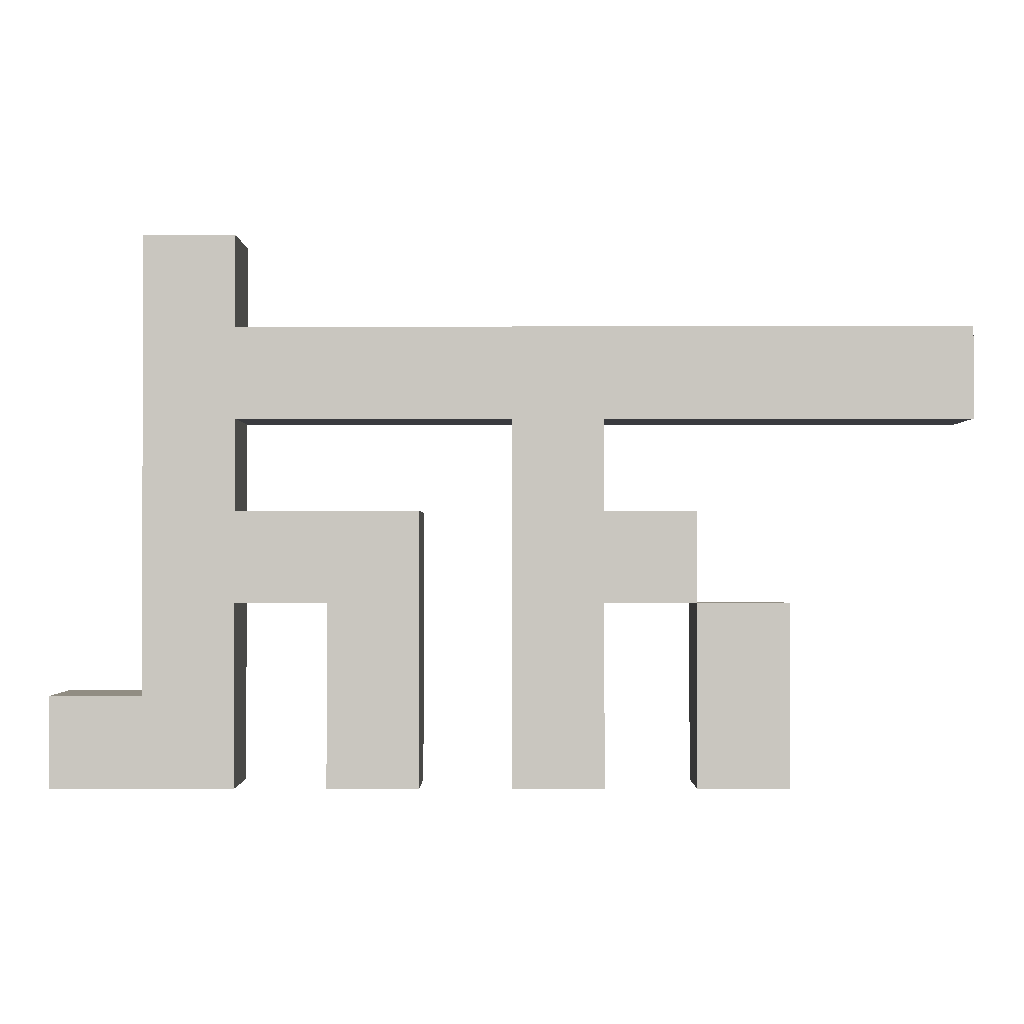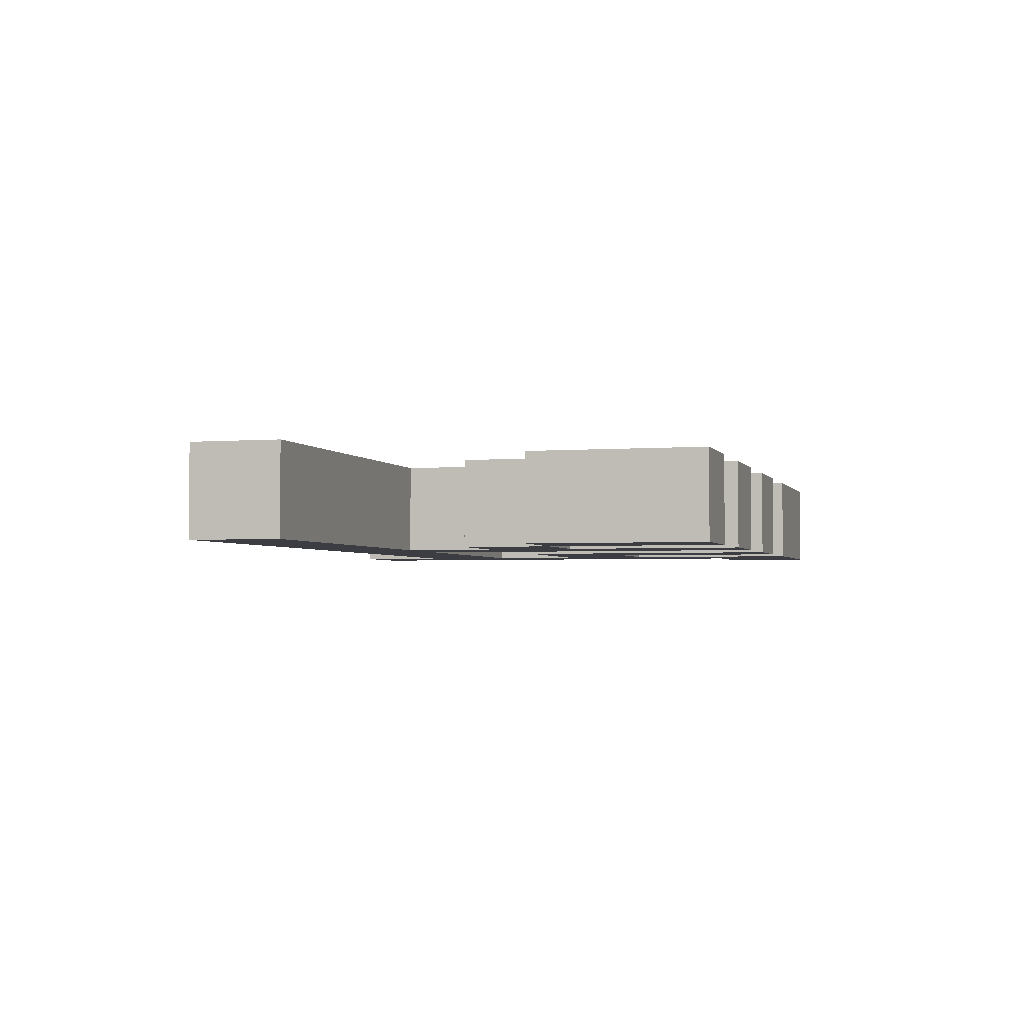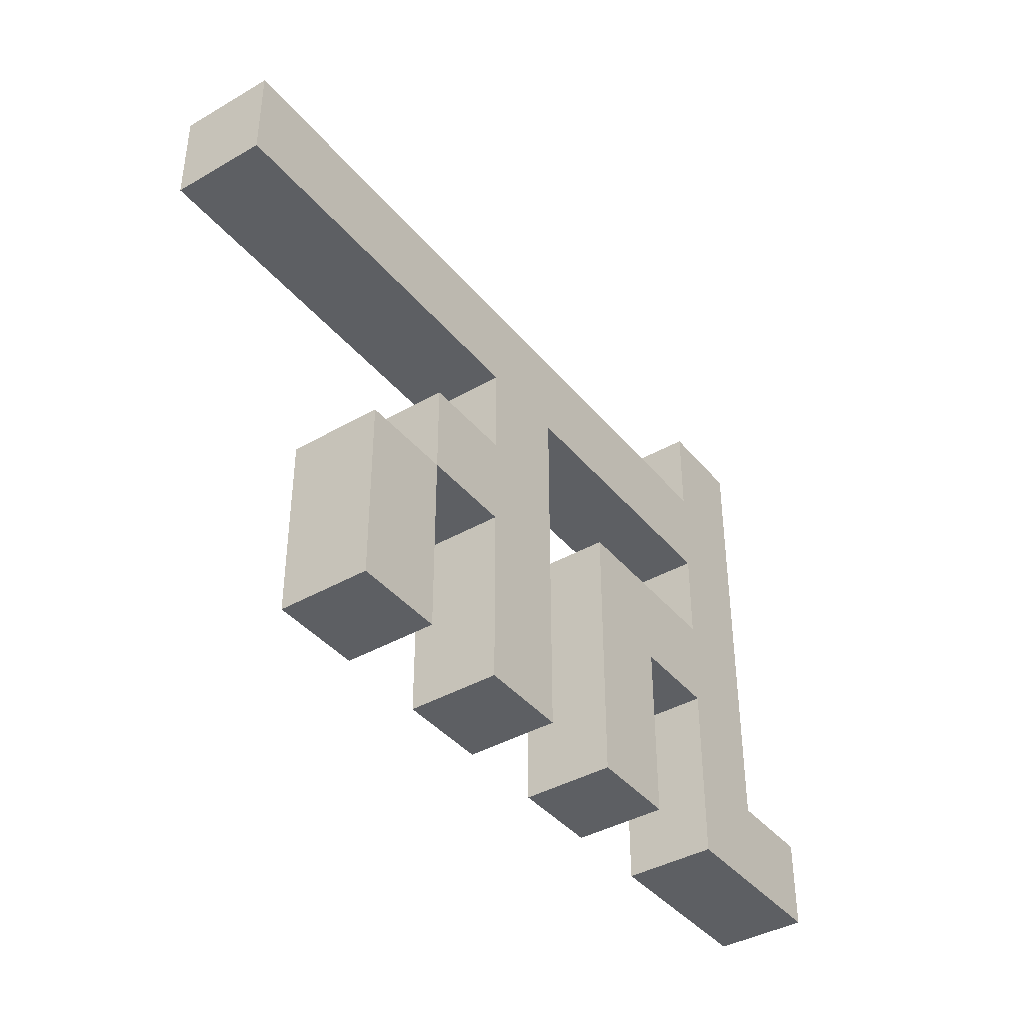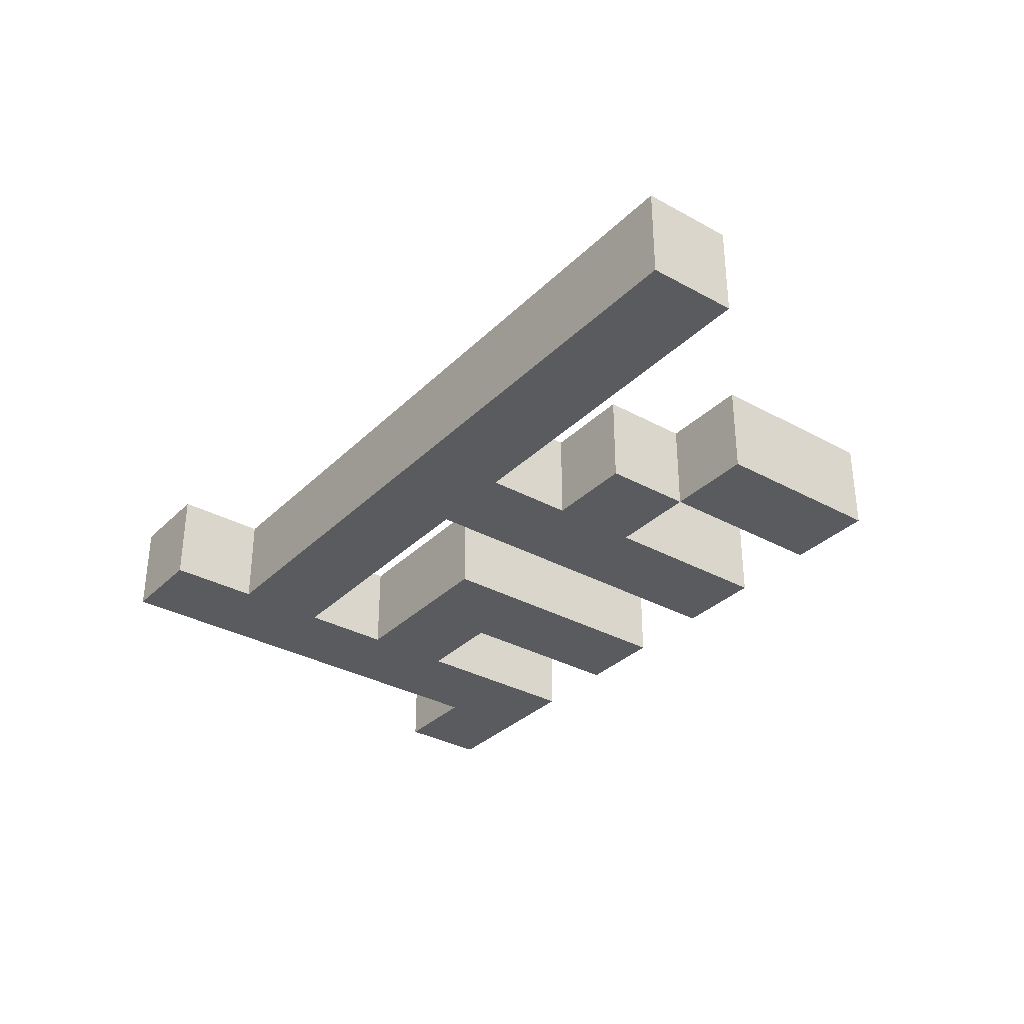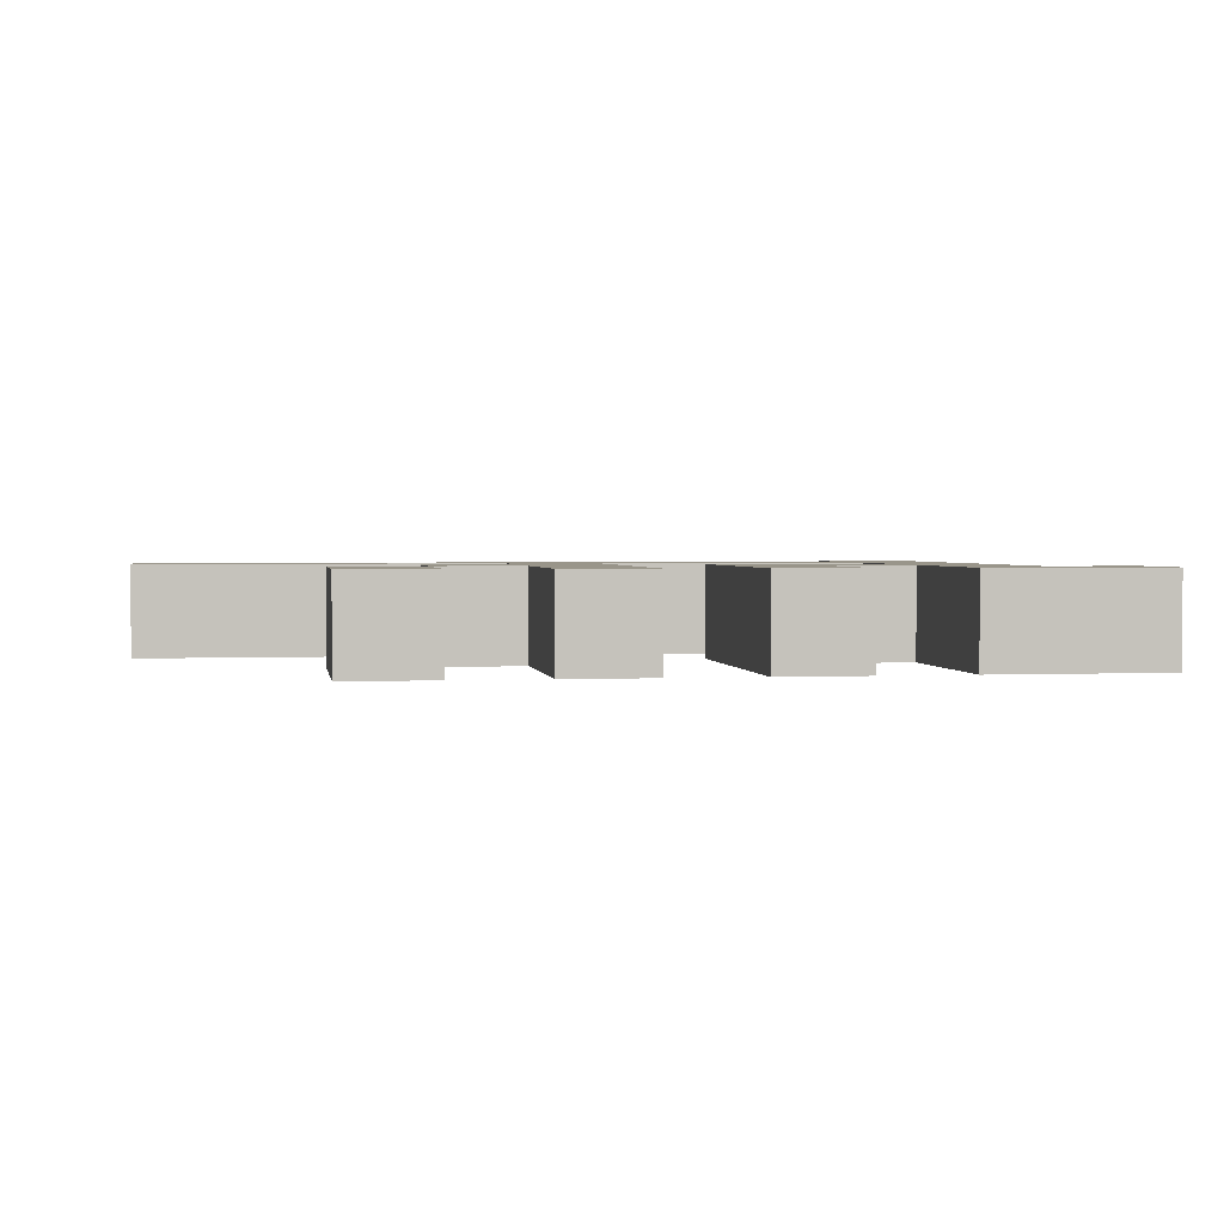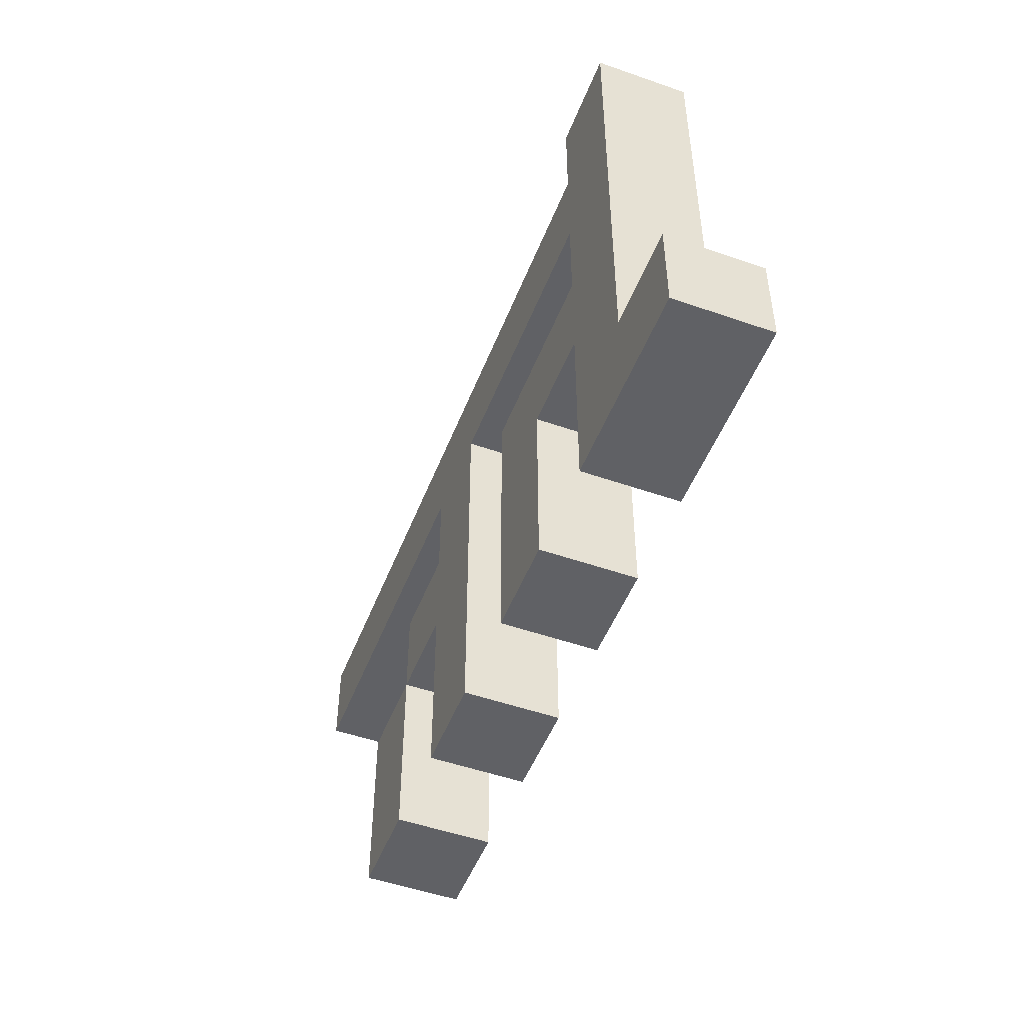
<metadata>
{"format":"obj","ext":"obj","renderer":"f3d","projection":"perspective","resolution":1024,"background":"white","views":[{"elev":-1.3,"azim":-179.8,"up":"+Y"},{"elev":-2.9,"azim":-74.2,"up":"+Z"},{"elev":-40.1,"azim":-54.6,"up":"+Y"},{"elev":-33.1,"azim":-127.2,"up":"+Z"},{"elev":2.0,"azim":-9.0,"up":"+Z"},{"elev":-50.2,"azim":69.0,"up":"+Y"}]}
</metadata>
<code>
v -6 4 -0
v -6 4 -1
v -6 5 -0
v -6 5 -1
v -4 0 -0
v -4 0 -1
v -4 2 -0
v -4 2 -1
v -3 2 -0
v -3 2 -1
v -3 3 -0
v -3 3 -1
v -2 0 -0
v -2 0 -1
v -2 2 -0
v -2 2 -1
v -2 3 -0
v -2 3 -1
v -2 4 -0
v -2 4 -1
v 0 0 -0
v 0 0 -1
v 0 1 -0
v 0 1 -1
v 0 3 -0
v 0 3 -1
v 2 0 -0
v 2 0 -1
v 2 2 -0
v 2 2 -1
v 2 3 -0
v 2 3 -1
v 2 4 -0
v 2 4 -1
v 2 5 -0
v 2 5 -1
v 2 6 -0
v 2 6 -1
v -3 0 -0
v -3 0 -1
v -3 2 -0
v -3 2 -1
v -1 0 -0
v -1 0 -1
v -1 4 -0
v -1 4 -1
v 1 0 -0
v 1 0 -1
v 1 1 -0
v 1 1 -1
v 1 2 -0
v 1 2 -1
v 3 1 -0
v 3 1 -1
v 3 6 -0
v 3 6 -1
v 4 0 -0
v 4 0 -1
v 4 1 -0
v 4 1 -1
v -6 4 -0
v -6 5 -0
v -4 0 -0
v -4 2 -0
v -3 0 -0
v -3 2 -0
v -3 3 -0
v -2 0 -0
v -2 2 -0
v -2 3 -0
v -2 4 -0
v -1 0 -0
v -1 4 -0
v -1 5 -0
v 0 0 -0
v 0 1 -0
v 0 3 -0
v 0 4 -0
v 0 5 -0
v 1 0 -0
v 1 1 -0
v 1 2 -0
v 2 0 -0
v 2 2 -0
v 2 3 -0
v 2 4 -0
v 2 5 -0
v 2 6 -0
v 3 0 -0
v 3 1 -0
v 3 6 -0
v 4 0 -0
v 4 1 -0
v -6 4 -1
v -6 5 -1
v -4 0 -1
v -4 2 -1
v -3 0 -1
v -3 2 -1
v -3 3 -1
v -2 0 -1
v -2 2 -1
v -2 3 -1
v -2 4 -1
v -1 0 -1
v -1 4 -1
v -1 5 -1
v 0 0 -1
v 0 1 -1
v 0 3 -1
v 0 4 -1
v 0 5 -1
v 1 0 -1
v 1 1 -1
v 1 2 -1
v 2 0 -1
v 2 2 -1
v 2 3 -1
v 2 4 -1
v 2 5 -1
v 2 6 -1
v 3 0 -1
v 3 1 -1
v 3 6 -1
v 4 0 -1
v 4 1 -1
v -4 0 -0
v -3 0 -0
v -2 0 -0
v -1 0 -0
v 0 0 -0
v 1 0 -0
v 2 0 -0
v 3 0 -0
v 4 0 -0
v -4 0 -1
v -3 0 -1
v -2 0 -1
v -1 0 -1
v 0 0 -1
v 1 0 -1
v 2 0 -1
v 3 0 -1
v 4 0 -1
v -3 2 -0
v -2 2 -0
v 1 2 -0
v 2 2 -0
v -3 2 -1
v -2 2 -1
v 1 2 -1
v 2 2 -1
v -6 4 -0
v -2 4 -0
v -1 4 -0
v 0 4 -0
v 2 4 -0
v -6 4 -1
v -2 4 -1
v -1 4 -1
v 0 4 -1
v 2 4 -1
v 3 1 -0
v 4 1 -0
v 3 1 -1
v 4 1 -1
v -4 2 -0
v -3 2 -0
v -4 2 -1
v -3 2 -1
v -3 3 -0
v -2 3 -0
v 0 3 -0
v 2 3 -0
v -3 3 -1
v -2 3 -1
v 0 3 -1
v 2 3 -1
v -6 5 -0
v -1 5 -0
v 0 5 -0
v 2 5 -0
v -6 5 -1
v -1 5 -1
v 0 5 -1
v 2 5 -1
v 2 6 -0
v 3 6 -0
v 2 6 -1
v 3 6 -1
f 3 2 1
f 4 2 3
f 7 6 5
f 8 6 7
f 11 10 9
f 12 10 11
f 15 14 13
f 16 14 15
f 19 18 17
f 20 18 19
f 23 22 21
f 24 22 23
f 25 24 23
f 26 24 25
f 29 28 27
f 30 28 29
f 33 32 31
f 34 32 33
f 37 36 35
f 38 36 37
f 39 40 41
f 41 40 42
f 43 44 45
f 45 44 46
f 47 48 49
f 49 48 50
f 49 50 51
f 51 50 52
f 53 54 55
f 55 54 56
f 57 58 59
f 59 58 60
f 65 64 63
f 66 64 65
f 69 67 66
f 70 67 69
f 71 62 61
f 72 70 69
f 72 71 70
f 72 69 68
f 73 62 71
f 73 71 72
f 74 62 73
f 78 74 73
f 79 74 78
f 80 76 75
f 81 77 76
f 81 76 80
f 82 77 81
f 84 77 82
f 85 77 84
f 86 79 78
f 87 79 86
f 89 87 86
f 89 88 87
f 89 86 85
f 89 84 83
f 89 85 84
f 90 88 89
f 91 88 90
f 92 90 89
f 93 90 92
f 96 97 98
f 98 97 99
f 99 100 102
f 102 100 103
f 94 95 104
f 102 103 105
f 103 104 105
f 101 102 105
f 104 95 106
f 105 104 106
f 106 95 107
f 106 107 111
f 111 107 112
f 108 109 113
f 109 110 114
f 113 109 114
f 114 110 115
f 115 110 117
f 117 110 118
f 111 112 119
f 119 112 120
f 119 120 122
f 120 121 122
f 118 119 122
f 116 117 122
f 117 118 122
f 122 121 123
f 123 121 124
f 122 123 125
f 125 123 126
f 136 128 127
f 137 128 136
f 138 130 129
f 139 130 138
f 140 132 131
f 141 132 140
f 142 134 133
f 143 135 134
f 143 134 142
f 144 135 143
f 149 146 145
f 150 146 149
f 151 148 147
f 152 148 151
f 158 154 153
f 159 154 158
f 160 156 155
f 161 157 156
f 161 156 160
f 162 157 161
f 163 164 165
f 165 164 166
f 167 168 169
f 169 168 170
f 171 172 175
f 175 172 176
f 173 174 177
f 177 174 178
f 179 180 183
f 180 181 184
f 183 180 184
f 181 182 185
f 184 181 185
f 185 182 186
f 187 188 189
f 189 188 190

</code>
